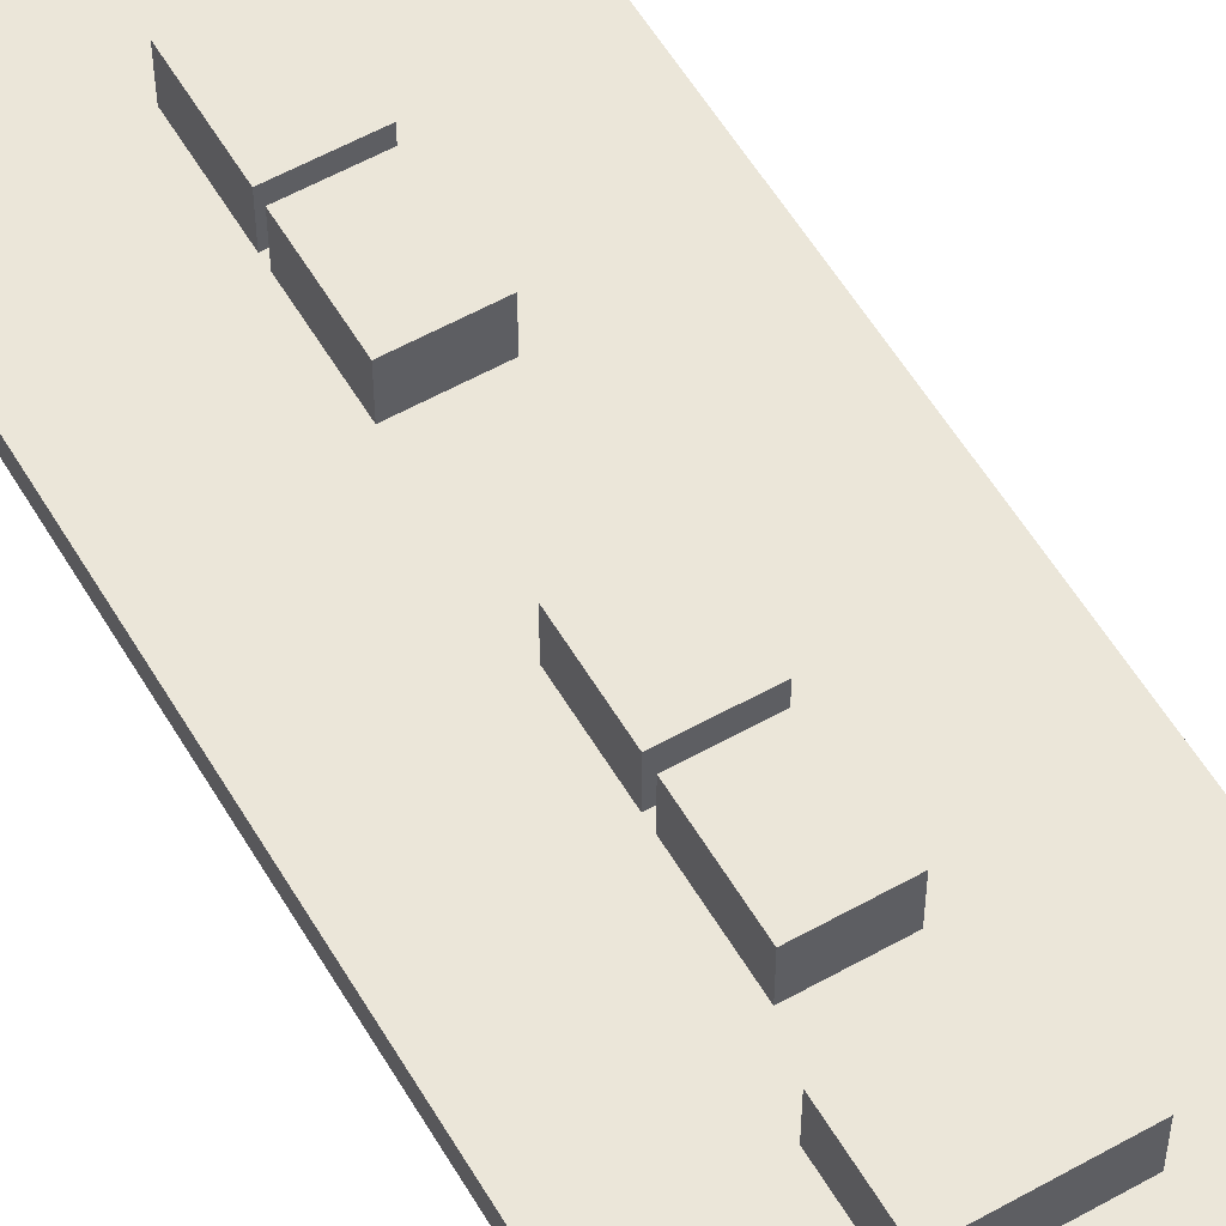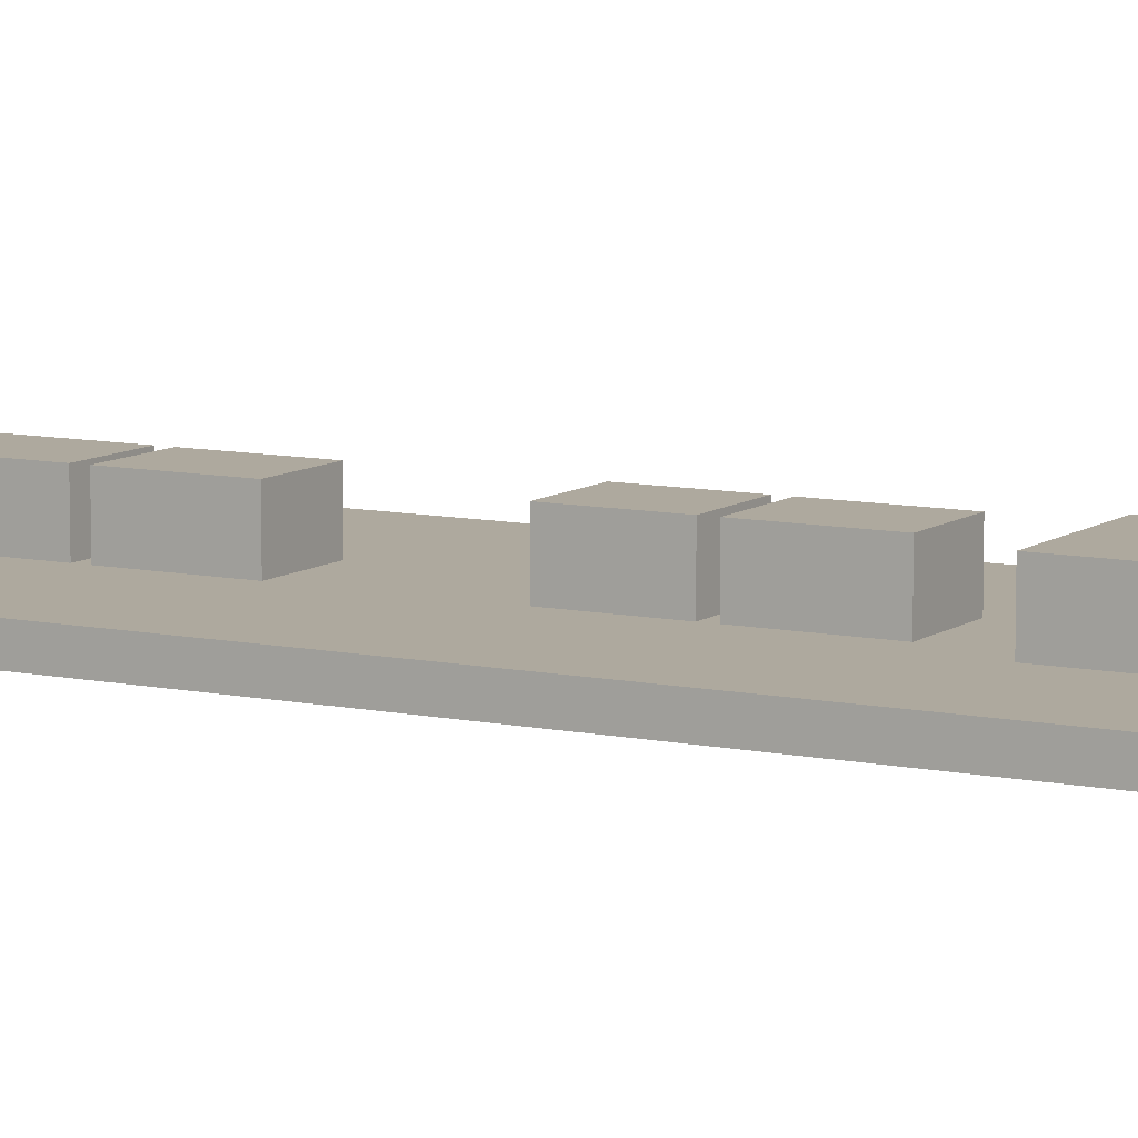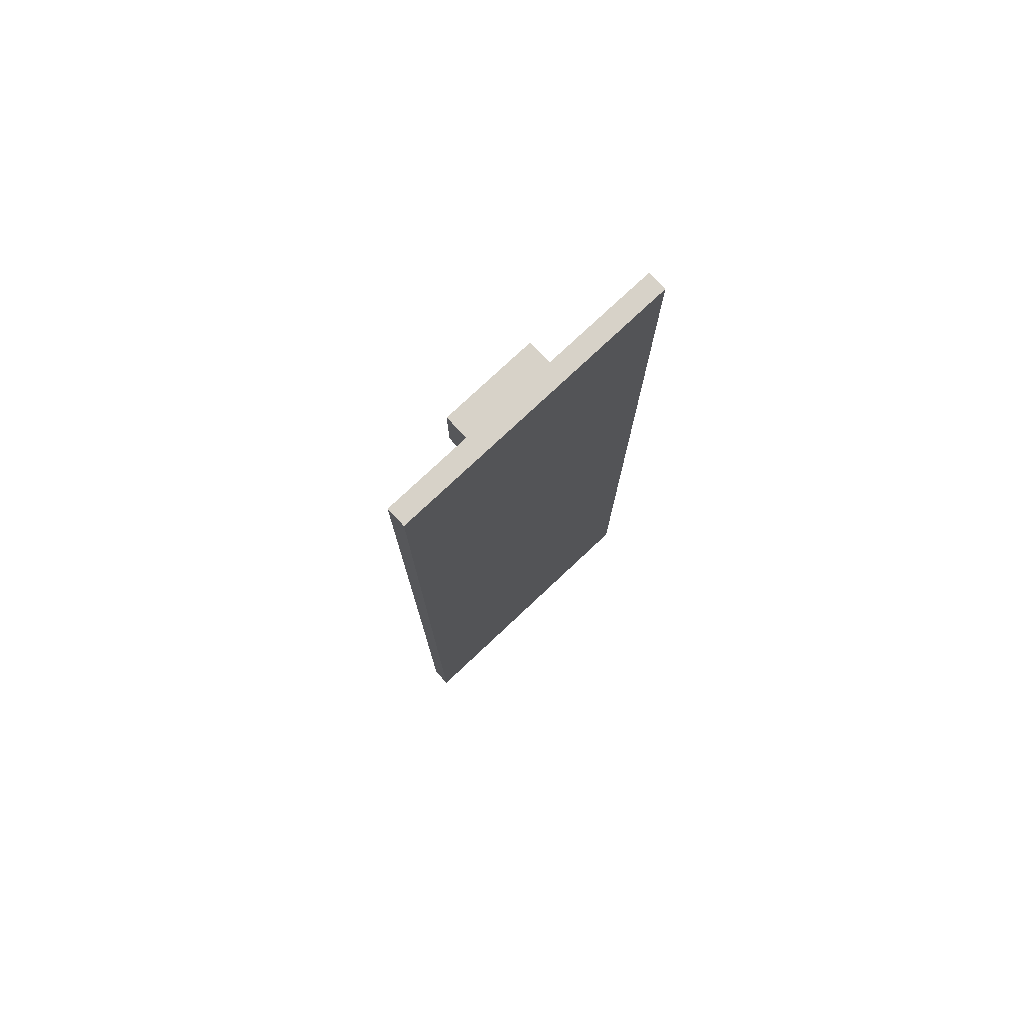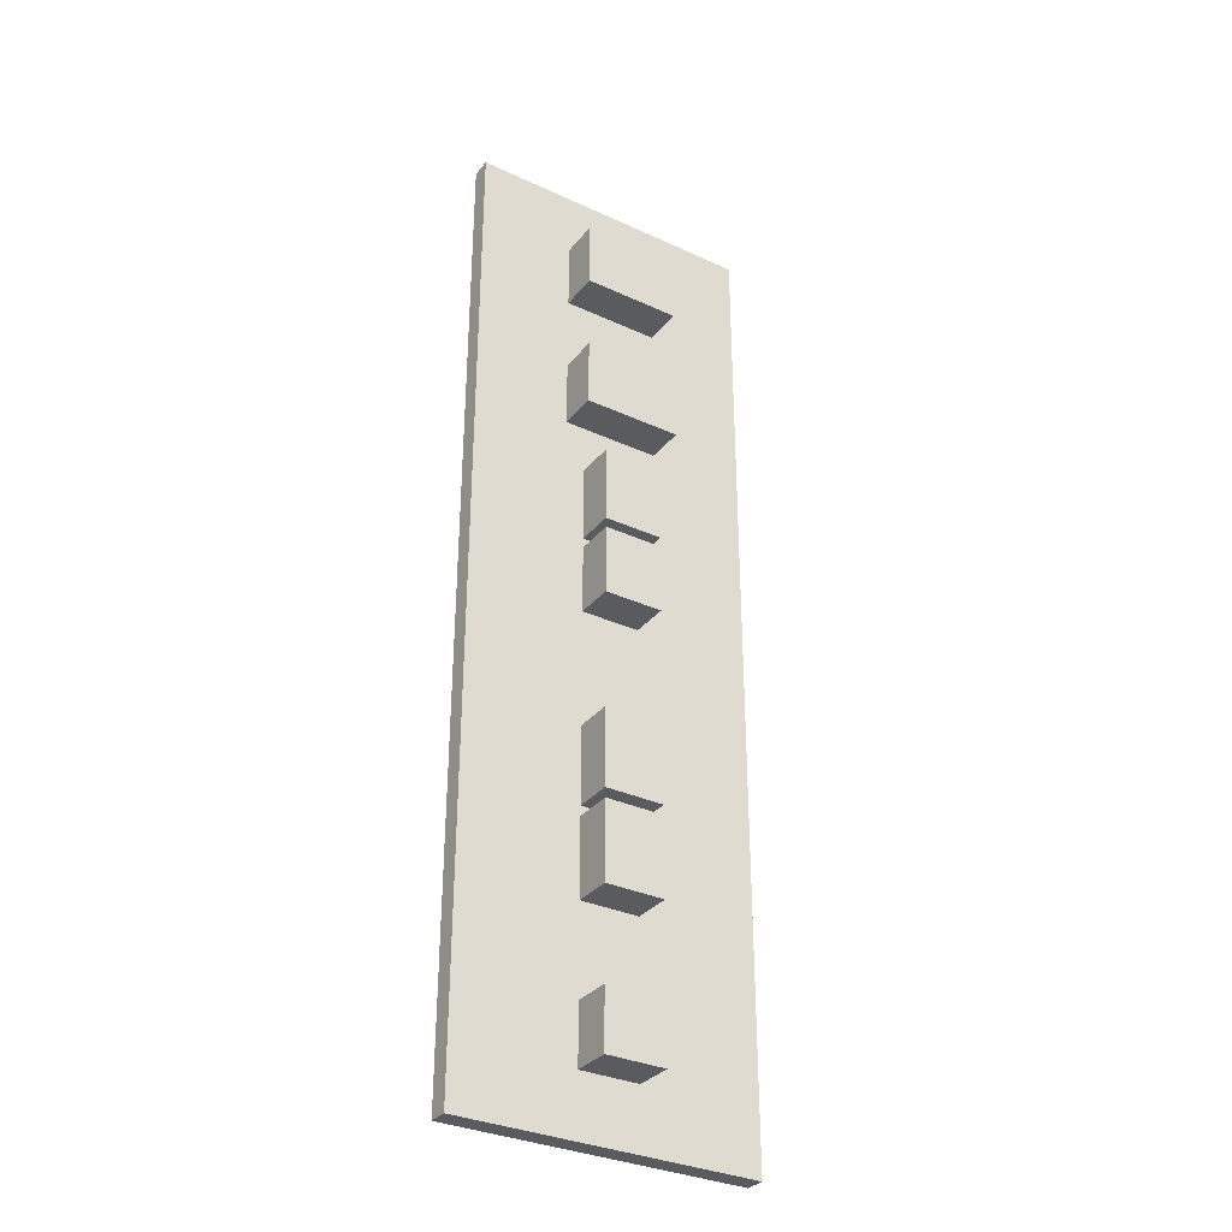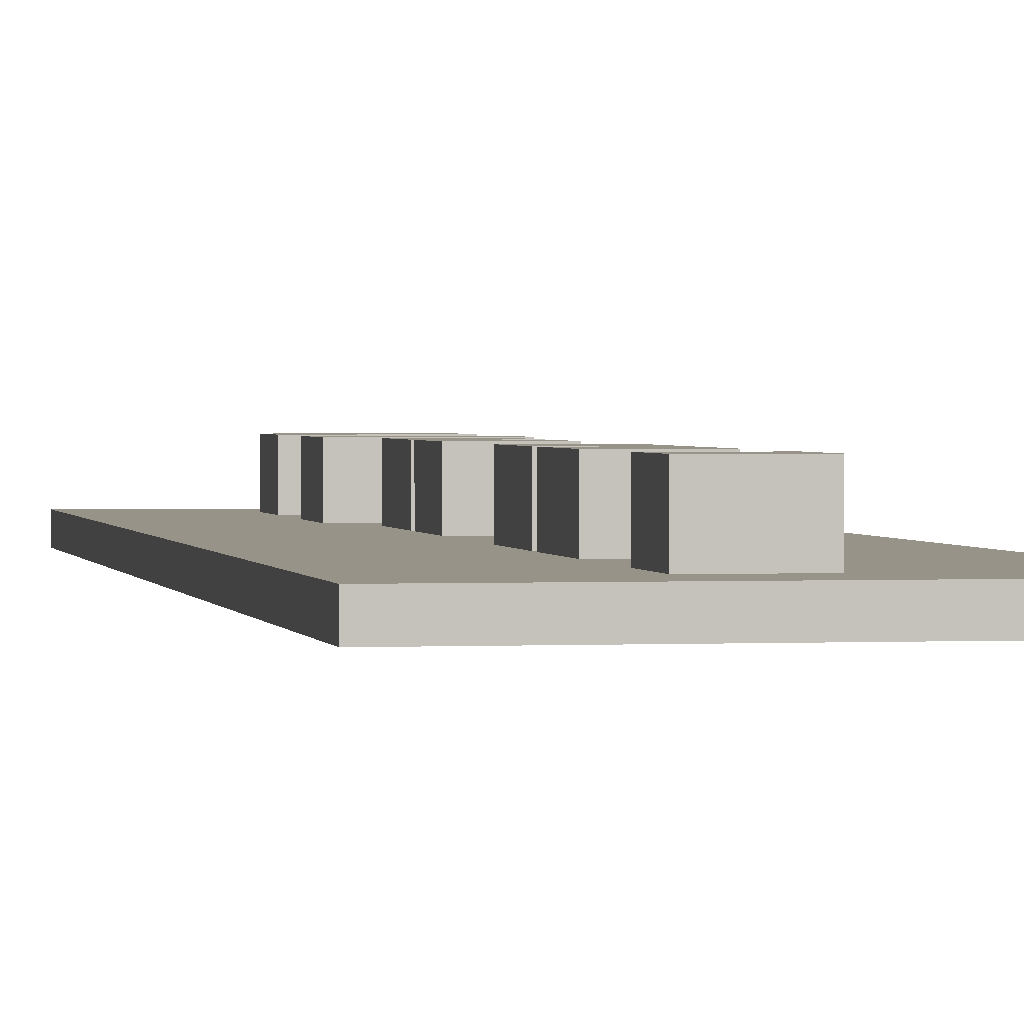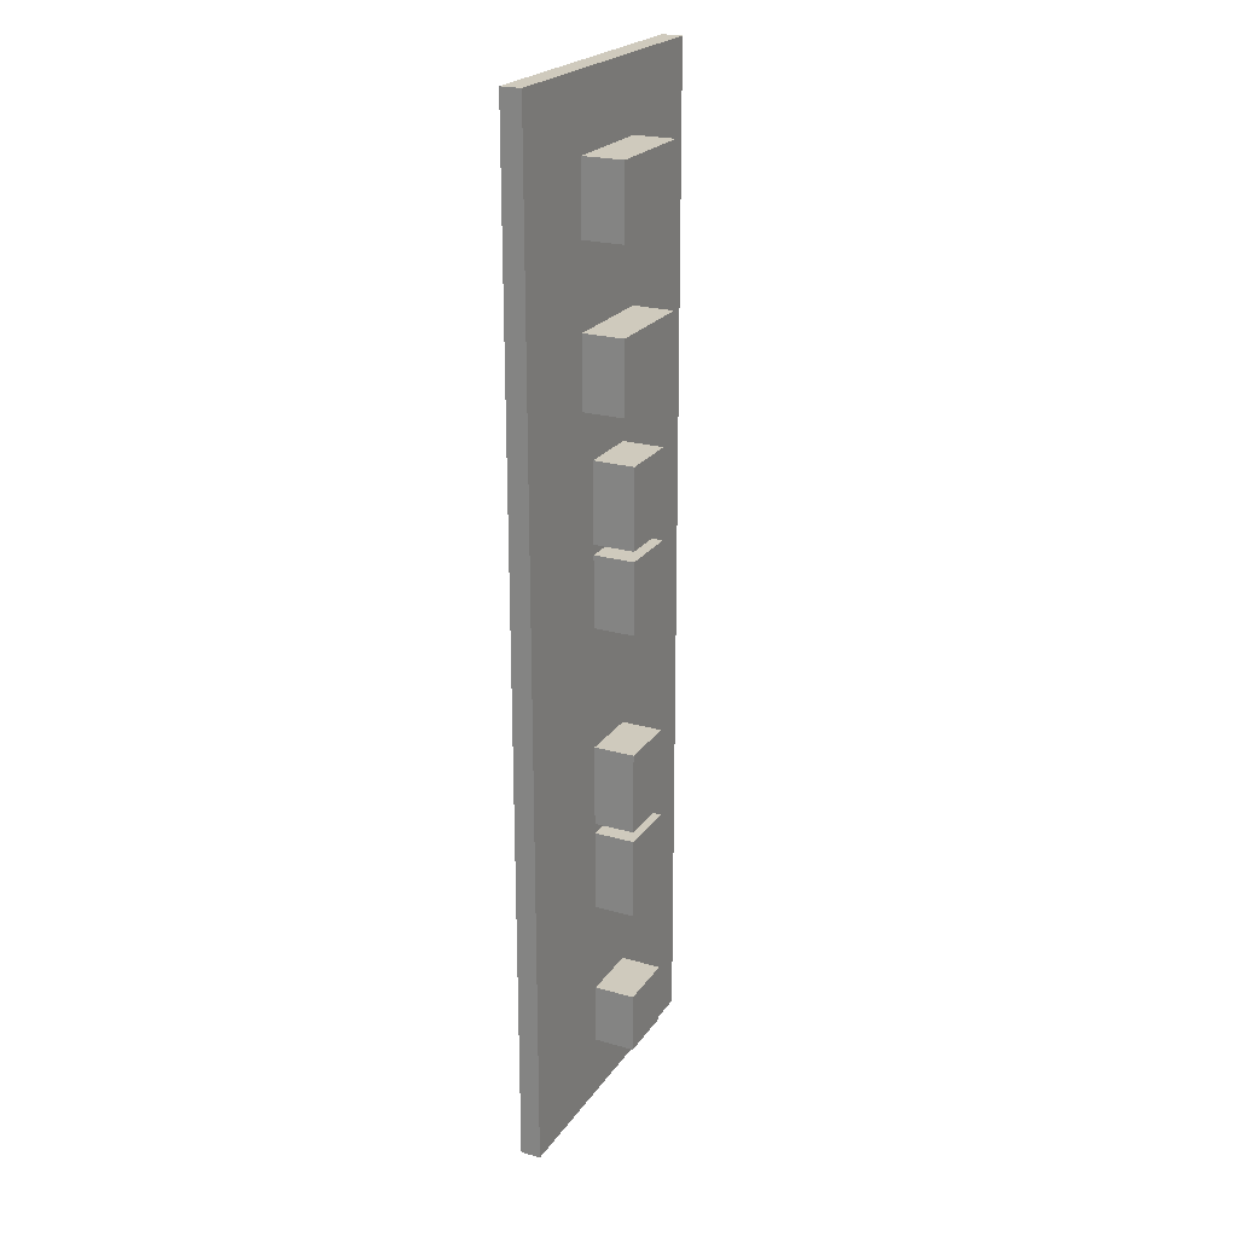
<metadata>
{"format":"obj","ext":"obj","renderer":"f3d","projection":"perspective","resolution":1024,"background":"white","views":[{"elev":57.0,"azim":149.7,"up":"+Z"},{"elev":9.1,"azim":119.5,"up":"+Z"},{"elev":77.3,"azim":136.8,"up":"+Y"},{"elev":-32.8,"azim":-32.5,"up":"+Y"},{"elev":1.4,"azim":-10.7,"up":"+Z"},{"elev":23.1,"azim":-64.1,"up":"+Y"}]}
</metadata>
<code>
v 0.5 4.65 0
v 0.5 4.3 0
v 0.5 4.3 0.2
v 0.5 4.65 0.2
v 1 4.65 0
v 0.5 4.65 0
v 0.5 4.65 0.2
v 1 4.65 0.2
v 1 4.3 0
v 1 4.65 0
v 1 4.65 0.2
v 1 4.3 0.2
v 0.5 4.3 0
v 1 4.3 0
v 1 4.3 0.2
v 0.5 4.3 0.2
v 0.5 4.3 0.2
v 1 4.3 0.2
v 1 4.65 0.2
v 0.5 4.65 0.2
v 0.9 1.9 0
v 0.6 1.9 0
v 0.6 1.9 0.2
v 0.9 1.9 0.2
v 0.9 1.5 0
v 0.9 1.9 0
v 0.9 1.9 0.2
v 0.9 1.5 0.2
v 0.6 1.5 0
v 0.9 1.5 0
v 0.9 1.5 0.2
v 0.6 1.5 0.2
v 0.6 1.9 0
v 0.6 1.5 0
v 0.6 1.5 0.2
v 0.6 1.9 0.2
v 0.6 1.9 0.2
v 0.6 1.5 0.2
v 0.9 1.5 0.2
v 0.9 1.9 0.2
v 0.6 1.05 0
v 0.9 1.05 0
v 0.9 1.05 0.2
v 0.6 1.05 0.2
v 0.6 1.45 0
v 0.6 1.05 0
v 0.6 1.05 0.2
v 0.6 1.45 0.2
v 0.9 1.45 0
v 0.6 1.45 0
v 0.6 1.45 0.2
v 0.9 1.45 0.2
v 0.9 1.05 0
v 0.9 1.45 0
v 0.9 1.45 0.2
v 0.9 1.05 0.2
v 0.9 1.05 0.2
v 0.9 1.45 0.2
v 0.6 1.45 0.2
v 0.6 1.05 0.2
v 0.5 3.9 0
v 0.5 3.55 0
v 0.5 3.55 0.2
v 0.5 3.9 0.2
v 1 3.9 0
v 0.5 3.9 0
v 0.5 3.9 0.2
v 1 3.9 0.2
v 1 3.55 0
v 1 3.9 0
v 1 3.9 0.2
v 1 3.55 0.2
v 0.5 3.55 0
v 1 3.55 0
v 1 3.55 0.2
v 0.5 3.55 0.2
v 0.5 3.55 0.2
v 1 3.55 0.2
v 1 3.9 0.2
v 0.5 3.9 0.2
v 0.9 2.5 0
v 0.9 2.855 0
v 0.9 2.855 0.2
v 0.9 2.5 0.2
v 0.6 2.5 0
v 0.9 2.5 0
v 0.9 2.5 0.2
v 0.6 2.5 0.2
v 0.6 2.855 0
v 0.6 2.5 0
v 0.6 2.5 0.2
v 0.6 2.855 0.2
v 0.9 2.855 0
v 0.6 2.855 0
v 0.6 2.855 0.2
v 0.9 2.855 0.2
v 0.9 2.855 0.2
v 0.6 2.855 0.2
v 0.6 2.5 0.2
v 0.9 2.5 0.2
v 0.9 0.3 0
v 0.9 0.6 0
v 0.9 0.6 0.2
v 0.9 0.3 0.2
v 0.6 0.3 0
v 0.9 0.3 0
v 0.9 0.3 0.2
v 0.6 0.3 0.2
v 0.6 0.6 0
v 0.6 0.3 0
v 0.6 0.3 0.2
v 0.6 0.6 0.2
v 0.9 0.6 0
v 0.6 0.6 0
v 0.6 0.6 0.2
v 0.9 0.6 0.2
v 0.9 0.6 0.2
v 0.6 0.6 0.2
v 0.6 0.3 0.2
v 0.9 0.3 0.2
v 0.9 3.3 0
v 0.6 3.3 0
v 0.6 3.3 0.2
v 0.9 3.3 0.2
v 0.9 2.905 0
v 0.9 3.3 0
v 0.9 3.3 0.2
v 0.9 2.905 0.2
v 0.6 2.905 0
v 0.9 2.905 0
v 0.9 2.905 0.2
v 0.6 2.905 0.2
v 0.6 3.3 0
v 0.6 2.905 0
v 0.6 2.905 0.2
v 0.6 3.3 0.2
v 0.6 3.3 0.2
v 0.6 2.905 0.2
v 0.9 2.905 0.2
v 0.9 3.3 0.2
v 0 5 0
v 1.5 5 0
v 1.5 5 -0.1
v 0 5 -0.1
v 0 0 0
v 0 5 0
v 0 5 -0.1
v 0 0 -0.1
v 1.5 0 0
v 0 0 0
v 0 0 -0.1
v 1.5 0 -0.1
v 1.5 5 0
v 1.5 0 0
v 1.5 0 -0.1
v 1.5 5 -0.1
v 0.5 4.3 0
v 0.5 4.65 0
v 1 4.65 0
v 1 4.3 0
v 0.6 1.9 0
v 0.9 1.9 0
v 0.9 1.5 0
v 0.6 1.5 0
v 0.9 1.05 0
v 0.6 1.05 0
v 0.6 1.45 0
v 0.9 1.45 0
v 0.5 3.55 0
v 0.5 3.9 0
v 1 3.9 0
v 1 3.55 0
v 0.9 2.855 0
v 0.9 2.5 0
v 0.6 2.5 0
v 0.6 2.855 0
v 0.9 0.6 0
v 0.9 0.3 0
v 0.6 0.3 0
v 0.6 0.6 0
v 0.6 3.3 0
v 0.9 3.3 0
v 0.9 2.905 0
v 0.6 2.905 0
v 1.5 0 0
v 1.5 5 0
v 0 5 0
v 0 0 0
v 1.5 5 -0.1
v 1.5 0 -0.1
v 0 0 -0.1
v 0 5 -0.1
g 15ed5e2e-e2b0-11ea-9bb8-54bf646e7e1f
f 1 2 4
f 4 2 3
g 15f04464-e2b0-11ea-b0f6-54bf646e7e1f
f 5 6 8
f 8 6 7
g 15fb67de-e2b0-11ea-bf0d-54bf646e7e1f
f 9 10 12
f 12 10 11
g 15fe4e0a-e2b0-11ea-b060-54bf646e7e1f
f 13 14 16
f 16 14 15
g 1600e614-e2b0-11ea-ad60-54bf646e7e1f
f 17 18 20
f 20 18 19
g 1603cc34-e2b0-11ea-901f-54bf646e7e1f
f 21 22 24
f 24 22 23
g 1606643a-e2b0-11ea-acfa-54bf646e7e1f
f 25 26 28
f 28 26 27
g 1608fc2e-e2b0-11ea-830b-54bf646e7e1f
f 29 30 32
f 32 30 31
g 160b944c-e2b0-11ea-86f9-54bf646e7e1f
f 33 34 36
f 36 34 35
g 160e5366-e2b0-11ea-ac30-54bf646e7e1f
f 38 39 37
f 37 39 40
g 1610eb88-e2b0-11ea-af1b-54bf646e7e1f
f 41 42 44
f 44 42 43
g 1613d19c-e2b0-11ea-8723-54bf646e7e1f
f 45 46 48
f 48 46 47
g 16177b24-e2b0-11ea-b56f-54bf646e7e1f
f 49 50 52
f 52 50 51
g 161ad680-e2b0-11ea-9372-54bf646e7e1f
f 53 54 56
f 56 54 55
g 1624c16e-e2b0-11ea-9f34-54bf646e7e1f
f 58 59 57
f 57 59 60
g 162843e2-e2b0-11ea-8470-54bf646e7e1f
f 61 62 64
f 64 62 63
g 162bed46-e2b0-11ea-b561-54bf646e7e1f
f 65 66 68
f 68 66 67
g 162f6fc2-e2b0-11ea-82d4-54bf646e7e1f
f 69 70 72
f 72 70 71
g 1633dc8a-e2b0-11ea-9ed5-54bf646e7e1f
f 73 74 76
f 76 74 75
g 1638be78-e2b0-11ea-ae8a-54bf646e7e1f
f 77 78 80
f 80 78 79
g 163da070-e2b0-11ea-b5f6-54bf646e7e1f
f 81 82 84
f 84 82 83
g 16445726-e2b0-11ea-aa86-54bf646e7e1f
f 85 86 88
f 88 86 87
g 16495ffe-e2b0-11ea-a642-54bf646e7e1f
f 89 90 92
f 92 90 91
g 164ce292-e2b0-11ea-a0c6-54bf646e7e1f
f 93 94 96
f 96 94 95
g 16508c02-e2b0-11ea-bbc0-54bf646e7e1f
f 97 98 100
f 100 98 99
g 1653e750-e2b0-11ea-8873-54bf646e7e1f
f 101 102 104
f 104 102 103
g 1657b7ee-e2b0-11ea-a029-54bf646e7e1f
f 105 106 108
f 108 106 107
g 166154b6-e2b0-11ea-a8d1-54bf646e7e1f
f 109 110 112
f 112 110 111
g 1664fe52-e2b0-11ea-83c4-54bf646e7e1f
f 113 114 116
f 116 114 115
g 1668a7be-e2b0-11ea-af3f-54bf646e7e1f
f 117 118 120
f 120 118 119
g 166c2a12-e2b0-11ea-80b9-54bf646e7e1f
f 121 122 124
f 124 122 123
g 166fd398-e2b0-11ea-ab06-54bf646e7e1f
f 125 126 128
f 128 126 127
g 16737ce8-e2b0-11ea-950d-54bf646e7e1f
f 129 130 132
f 132 130 131
g 16774d74-e2b0-11ea-91a2-54bf646e7e1f
f 133 134 136
f 136 134 135
g 167b44f4-e2b0-11ea-9622-54bf646e7e1f
f 138 139 137
f 137 139 140
g 152c0bec-e2b0-11ea-9da2-54bf646e7e1f
f 141 142 144
f 144 142 143
g 1530519c-e2b0-11ea-939e-54bf646e7e1f
f 145 146 148
f 148 146 147
g 15353386-e2b0-11ea-a011-54bf646e7e1f
f 149 150 152
f 152 150 151
g 153867e4-e2b0-11ea-84ef-54bf646e7e1f
f 153 154 156
f 156 154 155
g 153affec-e2b0-11ea-b541-54bf646e7e1f
f 158 187 157
f 157 187 170
f 157 170 171
f 158 159 187
f 187 159 186
f 186 159 160
f 186 160 171
f 171 160 157
f 162 175 161
f 161 175 188
f 161 188 164
f 164 188 167
f 164 167 168
f 163 185 162
f 162 185 174
f 162 174 175
f 185 163 168
f 168 163 164
f 166 177 165
f 165 177 185
f 165 185 168
f 167 188 166
f 166 188 180
f 166 180 177
f 170 187 169
f 169 187 188
f 169 188 175
f 171 172 186
f 186 172 185
f 185 172 174
f 169 182 172
f 172 182 183
f 172 183 173
f 173 183 184
f 173 184 176
f 176 184 169
f 176 169 175
f 173 174 172
f 177 178 185
f 185 178 179
f 185 179 188
f 188 179 180
f 184 181 169
f 169 181 182
g 153e3412-e2b0-11ea-aae5-54bf646e7e1f
f 190 191 189
f 189 191 192

</code>
